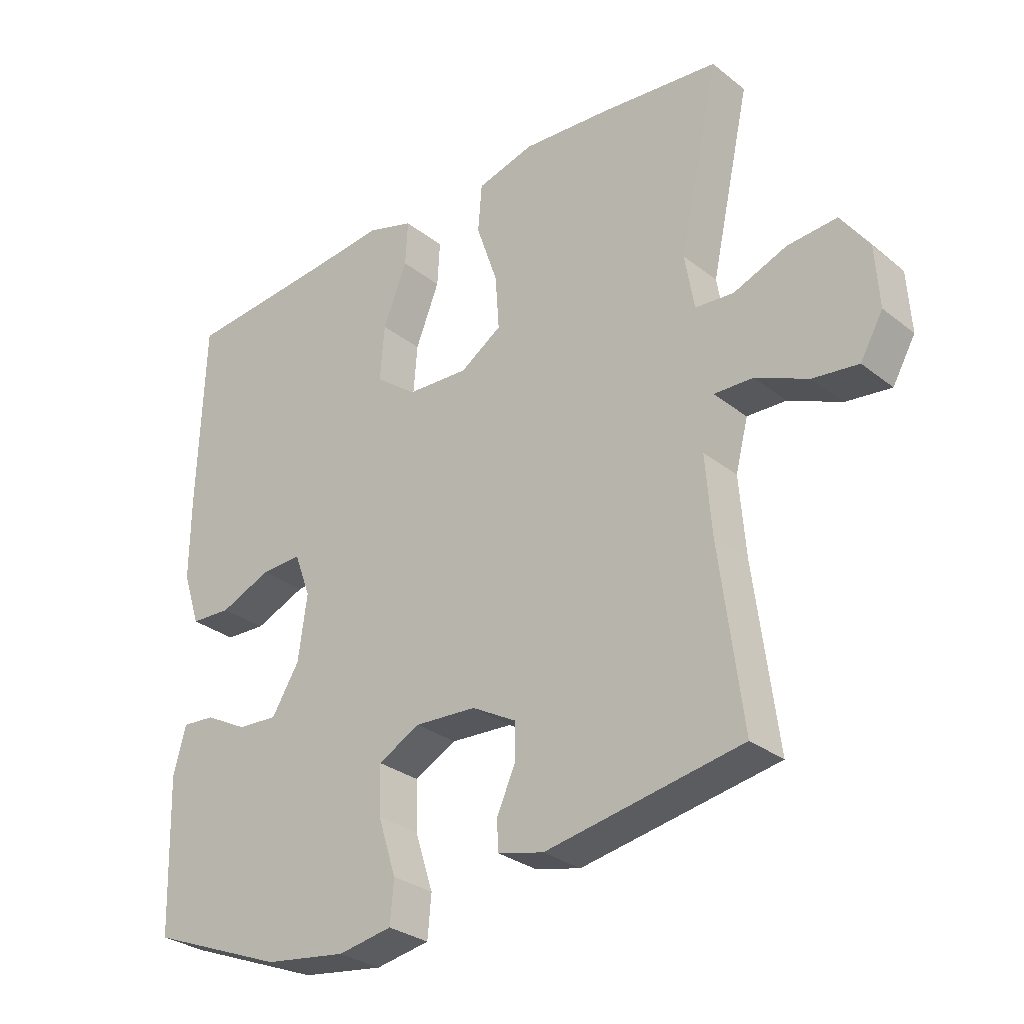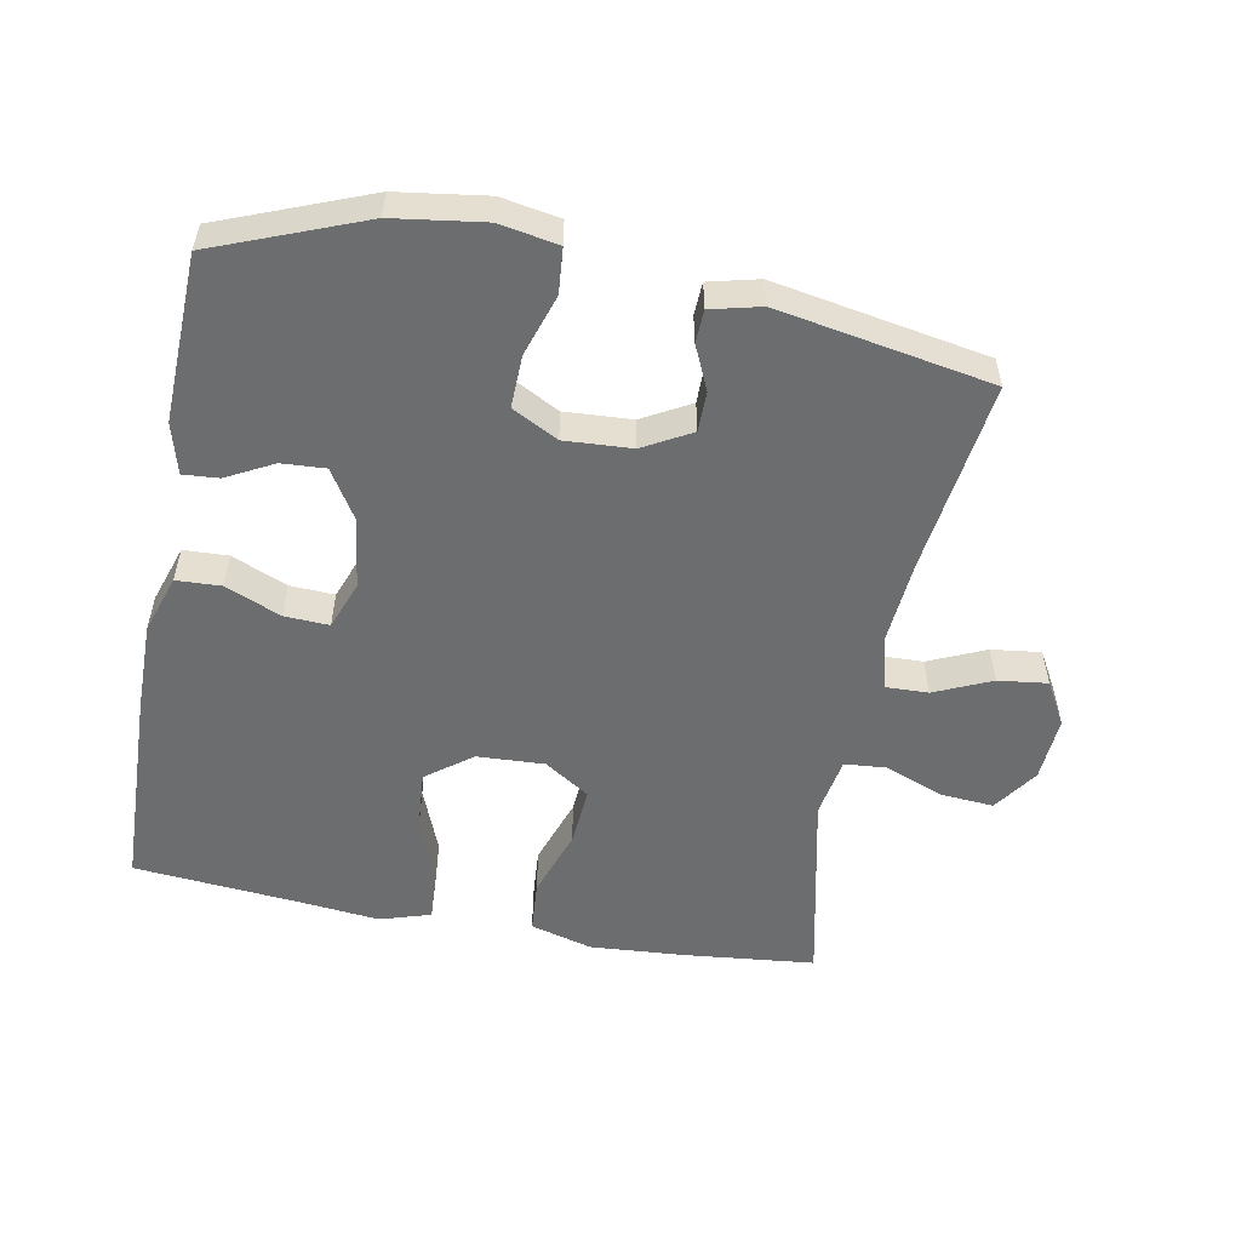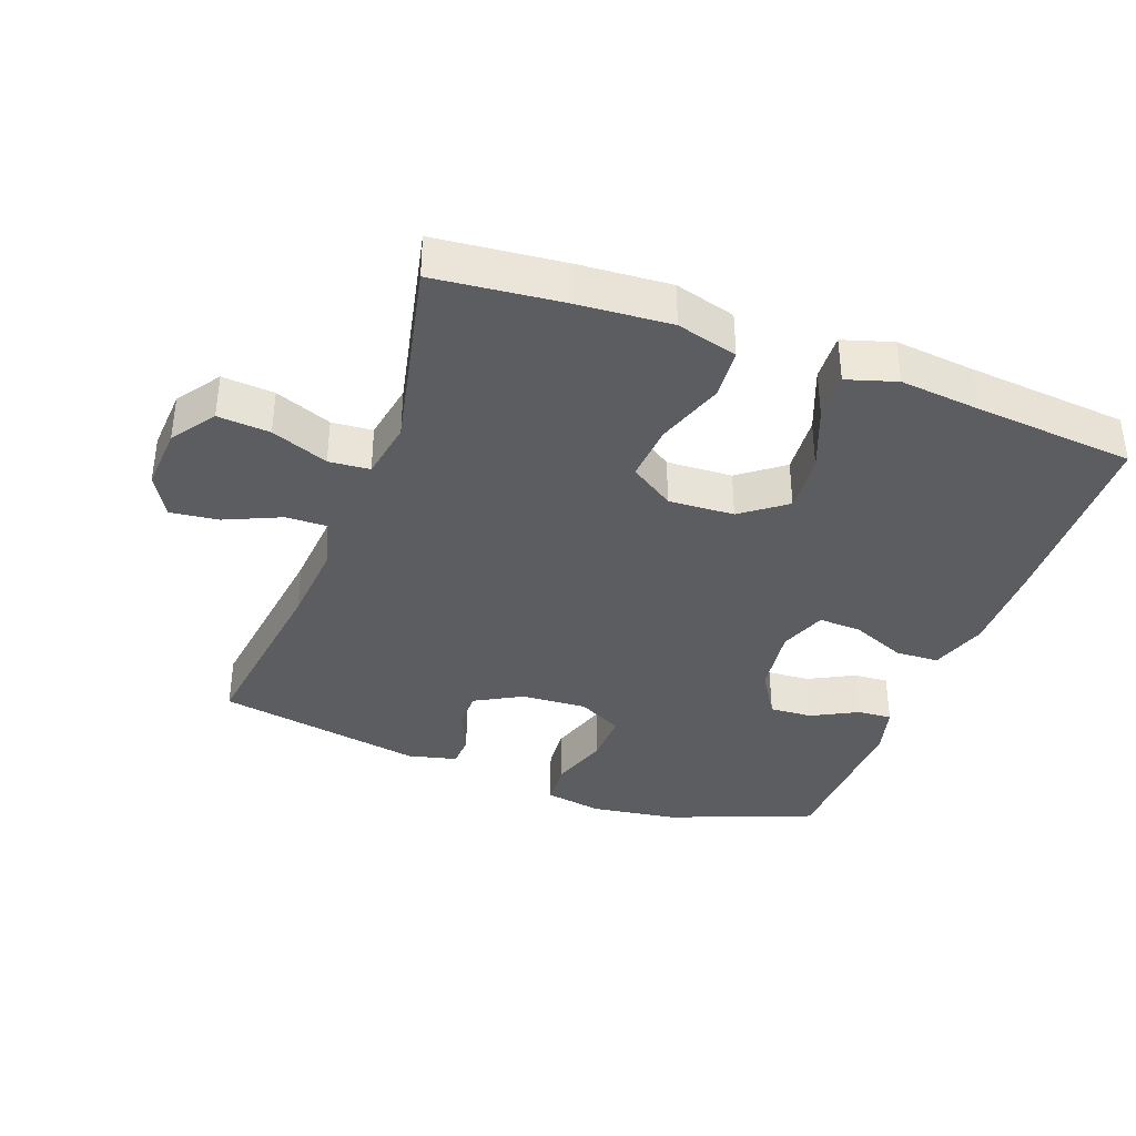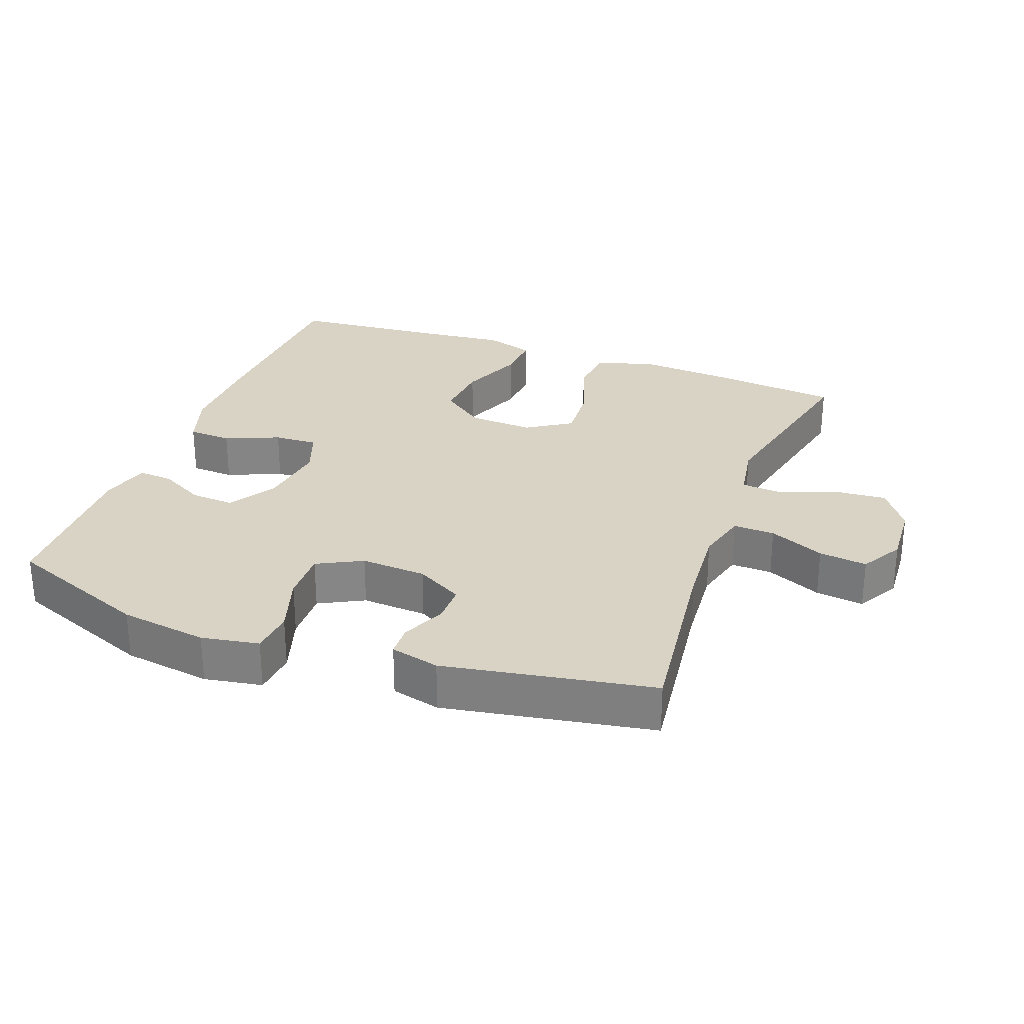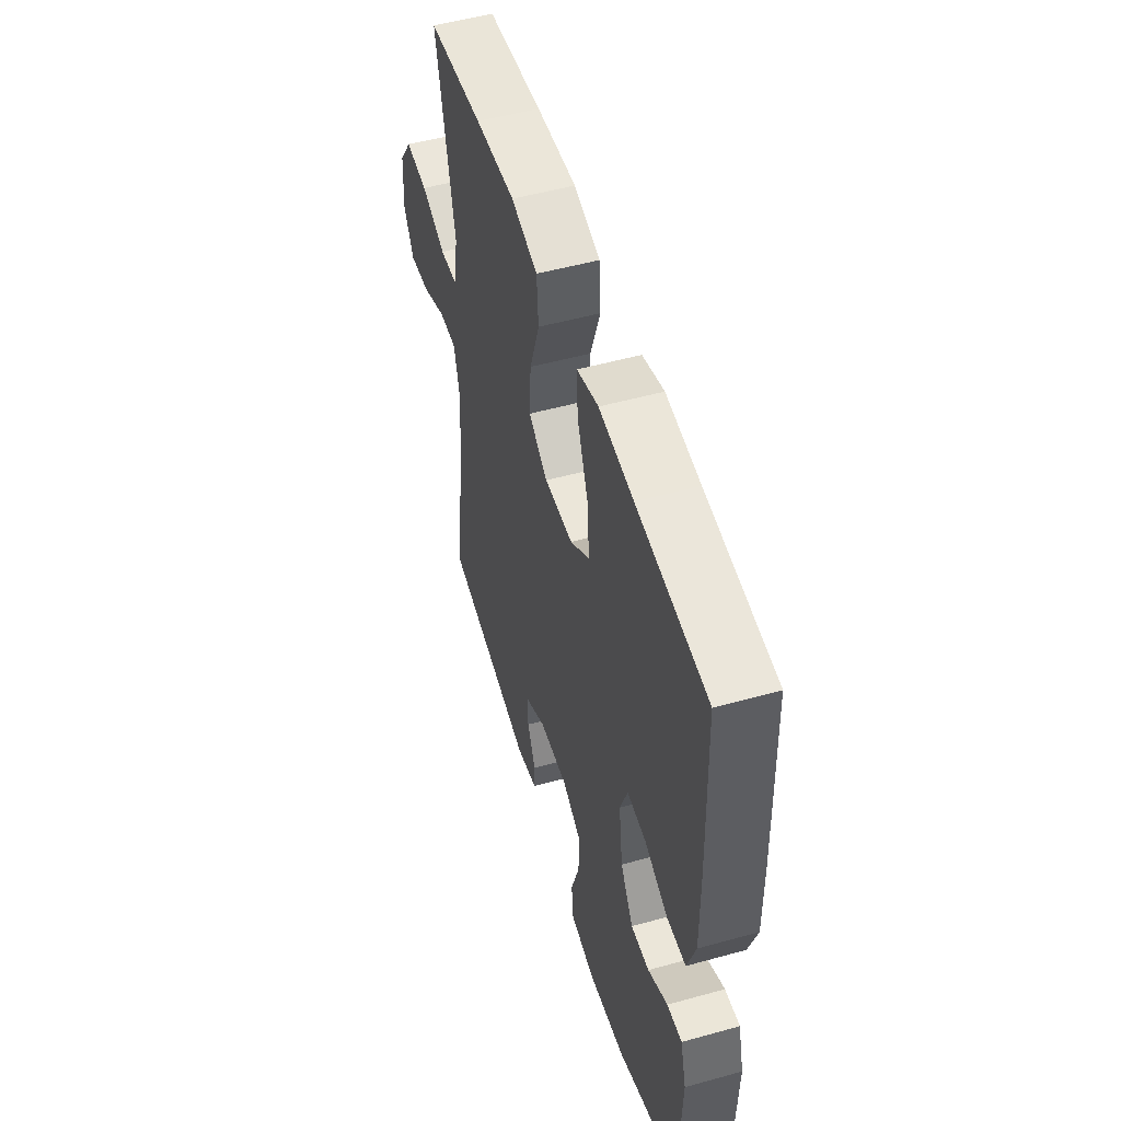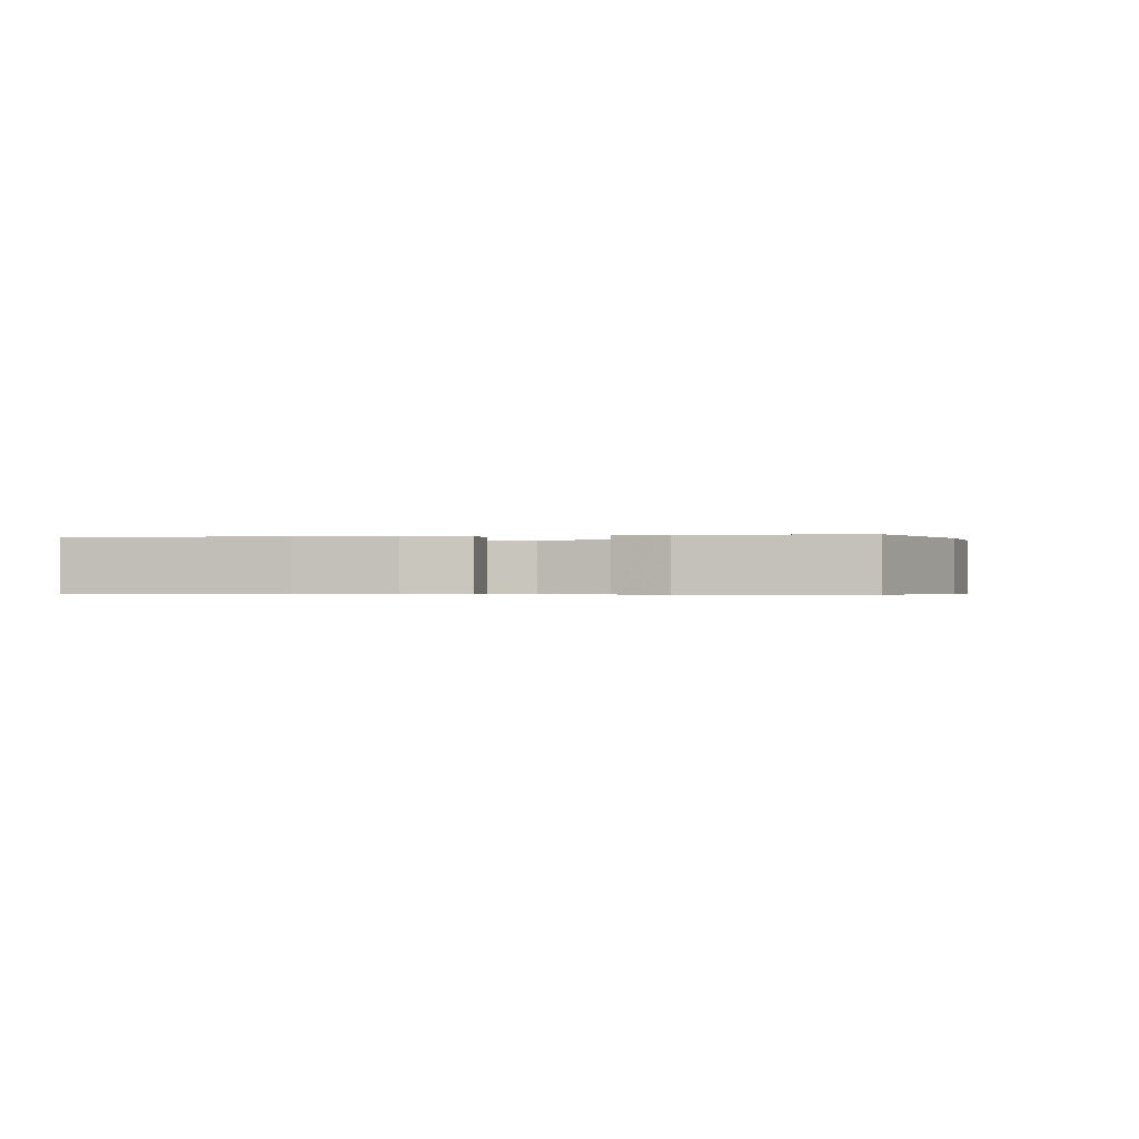
<metadata>
{"format":"obj","ext":"obj","renderer":"f3d","projection":"perspective","resolution":1024,"background":"white","views":[{"elev":-29.7,"azim":-138.8,"up":"+Z"},{"elev":-53.9,"azim":169.2,"up":"+Y"},{"elev":-37.1,"azim":-20.4,"up":"+Y"},{"elev":28.3,"azim":-159.6,"up":"+Y"},{"elev":52.0,"azim":73.3,"up":"+Z"},{"elev":-0.5,"azim":99.2,"up":"+Y"}]}
</metadata>
<code>
v 0.5 0.07 0.5
v 0.51 0.07 0.203
v 0.511 0.07 0.07
v 0.483 0.07 -0.015
v 0.418 0.07 -0.018
v 0.337 0.07 0.016
v 0.272 0.07 0.019
v 0.246 0.07 -0.051
v 0.26 0.07 -0.154
v 0.304 0.07 -0.225
v 0.368 0.07 -0.221
v 0.436 0.07 -0.185
v 0.488 0.07 -0.181
v 0.508 0.07 -0.255
v 0.5 0.07 -0.5
v 0.284 0.07 -0.585
v 0.153 0.07 -0.604
v 0.067 0.07 -0.589
v 0.061 0.07 -0.523
v 0.09 0.07 -0.433
v 0.092 0.07 -0.356
v 0.025 0.07 -0.321
v -0.073 0.07 -0.327
v -0.143 0.07 -0.366
v -0.143 0.07 -0.425
v -0.114 0.07 -0.489
v -0.116 0.07 -0.537
v -0.189 0.07 -0.555
v -0.5 0.07 -0.5
v -0.464 0.07 -0.22
v -0.454 0.07 -0.096
v -0.474 0.07 -0.018
v -0.536 0.07 -0.02
v -0.619 0.07 -0.057
v -0.691 0.07 -0.066
v -0.727 0.07 -0.003
v -0.721 0.07 0.092
v -0.676 0.07 0.157
v -0.598 0.07 0.151
v -0.513 0.07 0.118
v -0.452 0.07 0.123
v -0.437 0.07 0.211
v -0.5 0.07 0.5
v -0.309 0.07 0.52
v -0.171 0.07 0.53
v -0.08 0.07 0.505
v -0.074 0.07 0.429
v -0.108 0.07 0.329
v -0.114 0.07 0.243
v -0.048 0.07 0.2
v 0.05 0.07 0.205
v 0.116 0.07 0.255
v 0.109 0.07 0.343
v 0.071 0.07 0.439
v 0.067 0.07 0.51
v 0.141 0.07 0.533
v 0.259 0.07 0.521
v 0.5 0 0.5
v 0.51 0 0.203
v 0.511 0 0.07
v 0.483 0 -0.015
v 0.418 0 -0.018
v 0.337 0 0.016
v 0.272 0 0.019
v 0.246 0 -0.051
v 0.26 0 -0.154
v 0.304 0 -0.225
v 0.368 0 -0.221
v 0.436 0 -0.185
v 0.488 0 -0.181
v 0.508 0 -0.255
v 0.5 0 -0.5
v 0.284 0 -0.585
v 0.153 0 -0.604
v 0.067 0 -0.589
v 0.061 0 -0.523
v 0.09 0 -0.433
v 0.092 0 -0.356
v 0.025 0 -0.321
v -0.073 0 -0.327
v -0.143 0 -0.366
v -0.143 0 -0.425
v -0.114 0 -0.489
v -0.116 0 -0.537
v -0.189 0 -0.555
v -0.5 0 -0.5
v -0.464 0 -0.22
v -0.454 0 -0.096
v -0.474 0 -0.018
v -0.536 0 -0.02
v -0.619 0 -0.057
v -0.691 0 -0.066
v -0.727 0 -0.003
v -0.721 0 0.092
v -0.676 0 0.157
v -0.598 0 0.151
v -0.513 0 0.118
v -0.452 0 0.123
v -0.437 0 0.211
v -0.5 0 0.5
v -0.309 0 0.52
v -0.171 0 0.53
v -0.08 0 0.505
v -0.074 0 0.429
v -0.108 0 0.329
v -0.114 0 0.243
v -0.048 0 0.2
v 0.05 0 0.205
v 0.116 0 0.255
v 0.109 0 0.343
v 0.071 0 0.439
v 0.067 0 0.51
v 0.141 0 0.533
v 0.259 0 0.521
f 54 55 56 57
f 53 54 57 1
f 52 53 1 2
f 51 52 2 3
f 50 51 3 4
f 45 46 47 48
f 45 48 49
f 42 43 44 45
f 41 42 45 49
f 37 38 39 40
f 37 40 41
f 36 37 41
f 33 34 35 36
f 32 33 36 41
f 31 32 41 49
f 27 28 29 30
f 25 26 27 30
f 24 25 30 31
f 23 24 31 49
f 17 18 19 20
f 17 20 21
f 16 17 21
f 15 16 21
f 14 15 21 22
f 11 12 13 14
f 10 11 14 22
f 50 4 5 6
f 50 6 7
f 22 23 49 50
f 9 10 22 50
f 8 9 50
f 7 8 50
f 114 113 112 111
f 58 114 111 110
f 59 58 110 109
f 60 59 109 108
f 61 60 108 107
f 105 104 103 102
f 106 105 102
f 102 101 100 99
f 106 102 99 98
f 97 96 95 94
f 98 97 94
f 98 94 93
f 93 92 91 90
f 98 93 90 89
f 106 98 89 88
f 87 86 85 84
f 87 84 83 82
f 88 87 82 81
f 106 88 81 80
f 77 76 75 74
f 78 77 74
f 78 74 73
f 78 73 72
f 79 78 72 71
f 71 70 69 68
f 79 71 68 67
f 63 62 61 107
f 64 63 107
f 107 106 80 79
f 107 79 67 66
f 107 66 65
f 107 65 64
f 1 58 59 2
f 2 59 60 3
f 3 60 61 4
f 4 61 62 5
f 5 62 63 6
f 6 63 64 7
f 7 64 65 8
f 8 65 66 9
f 9 66 67 10
f 10 67 68 11
f 11 68 69 12
f 12 69 70 13
f 13 70 71 14
f 14 71 72 15
f 15 72 73 16
f 16 73 74 17
f 17 74 75 18
f 18 75 76 19
f 19 76 77 20
f 20 77 78 21
f 21 78 79 22
f 22 79 80 23
f 23 80 81 24
f 24 81 82 25
f 25 82 83 26
f 26 83 84 27
f 27 84 85 28
f 28 85 86 29
f 29 86 87 30
f 30 87 88 31
f 31 88 89 32
f 32 89 90 33
f 33 90 91 34
f 34 91 92 35
f 35 92 93 36
f 36 93 94 37
f 37 94 95 38
f 38 95 96 39
f 39 96 97 40
f 40 97 98 41
f 41 98 99 42
f 42 99 100 43
f 43 100 101 44
f 44 101 102 45
f 45 102 103 46
f 46 103 104 47
f 47 104 105 48
f 48 105 106 49
f 49 106 107 50
f 50 107 108 51
f 51 108 109 52
f 52 109 110 53
f 53 110 111 54
f 54 111 112 55
f 55 112 113 56
f 56 113 114 57
f 57 114 58 1

</code>
